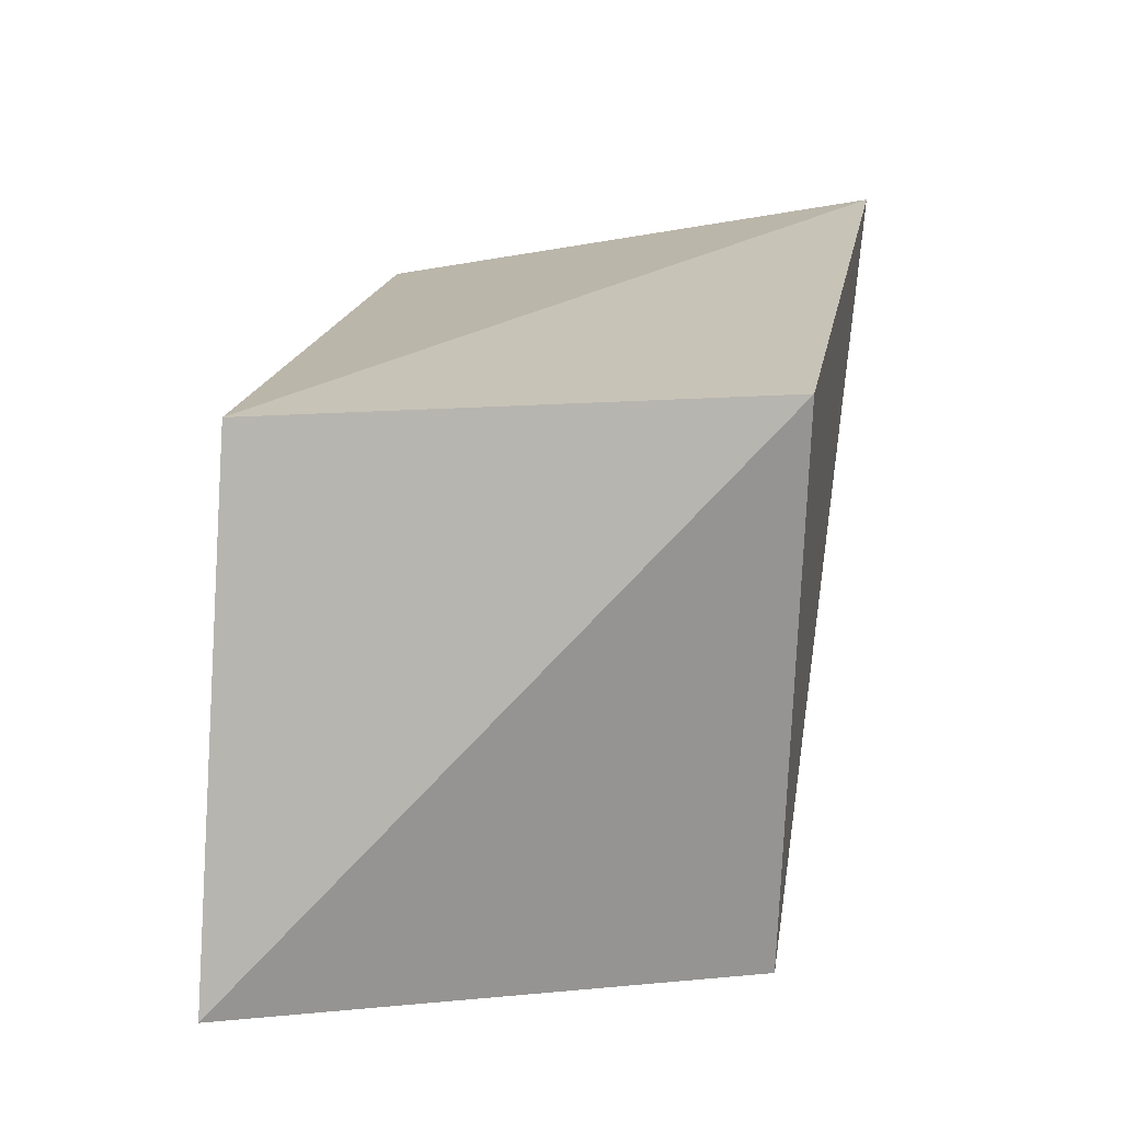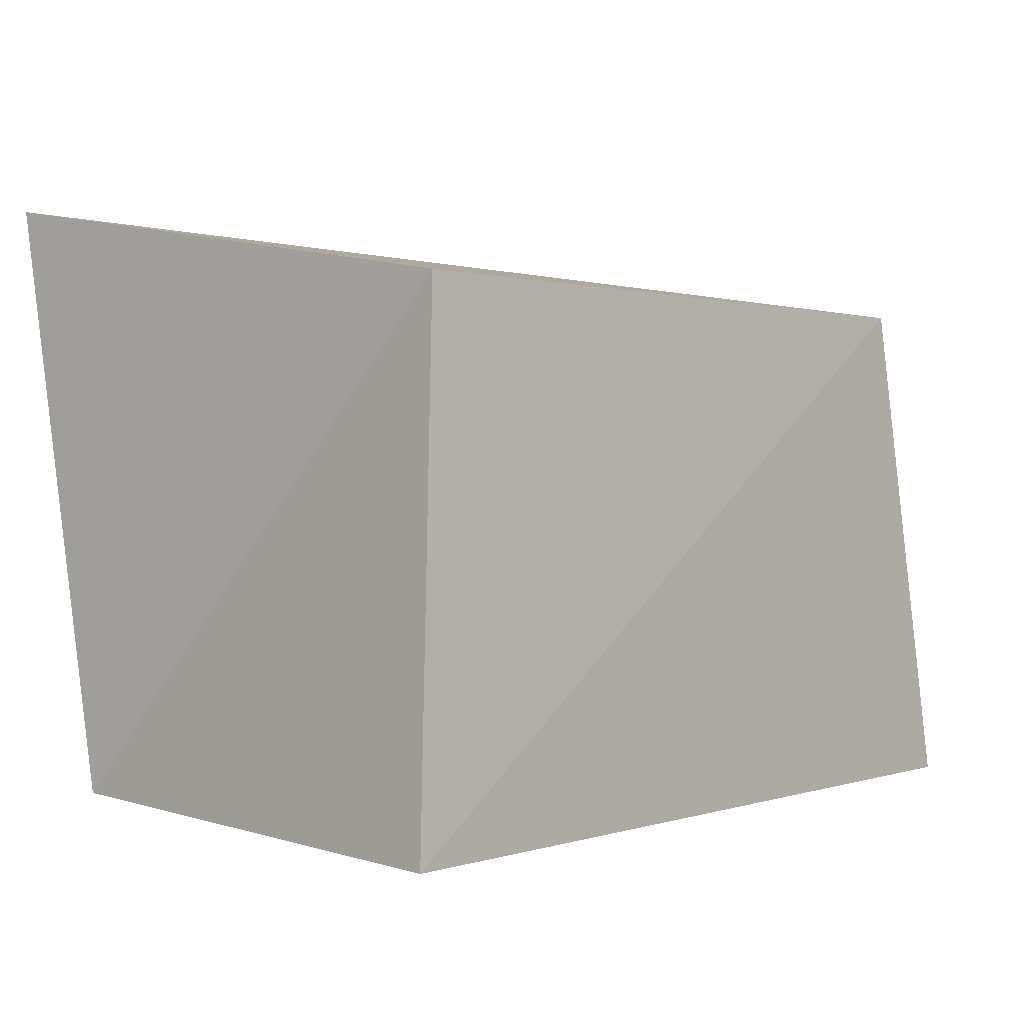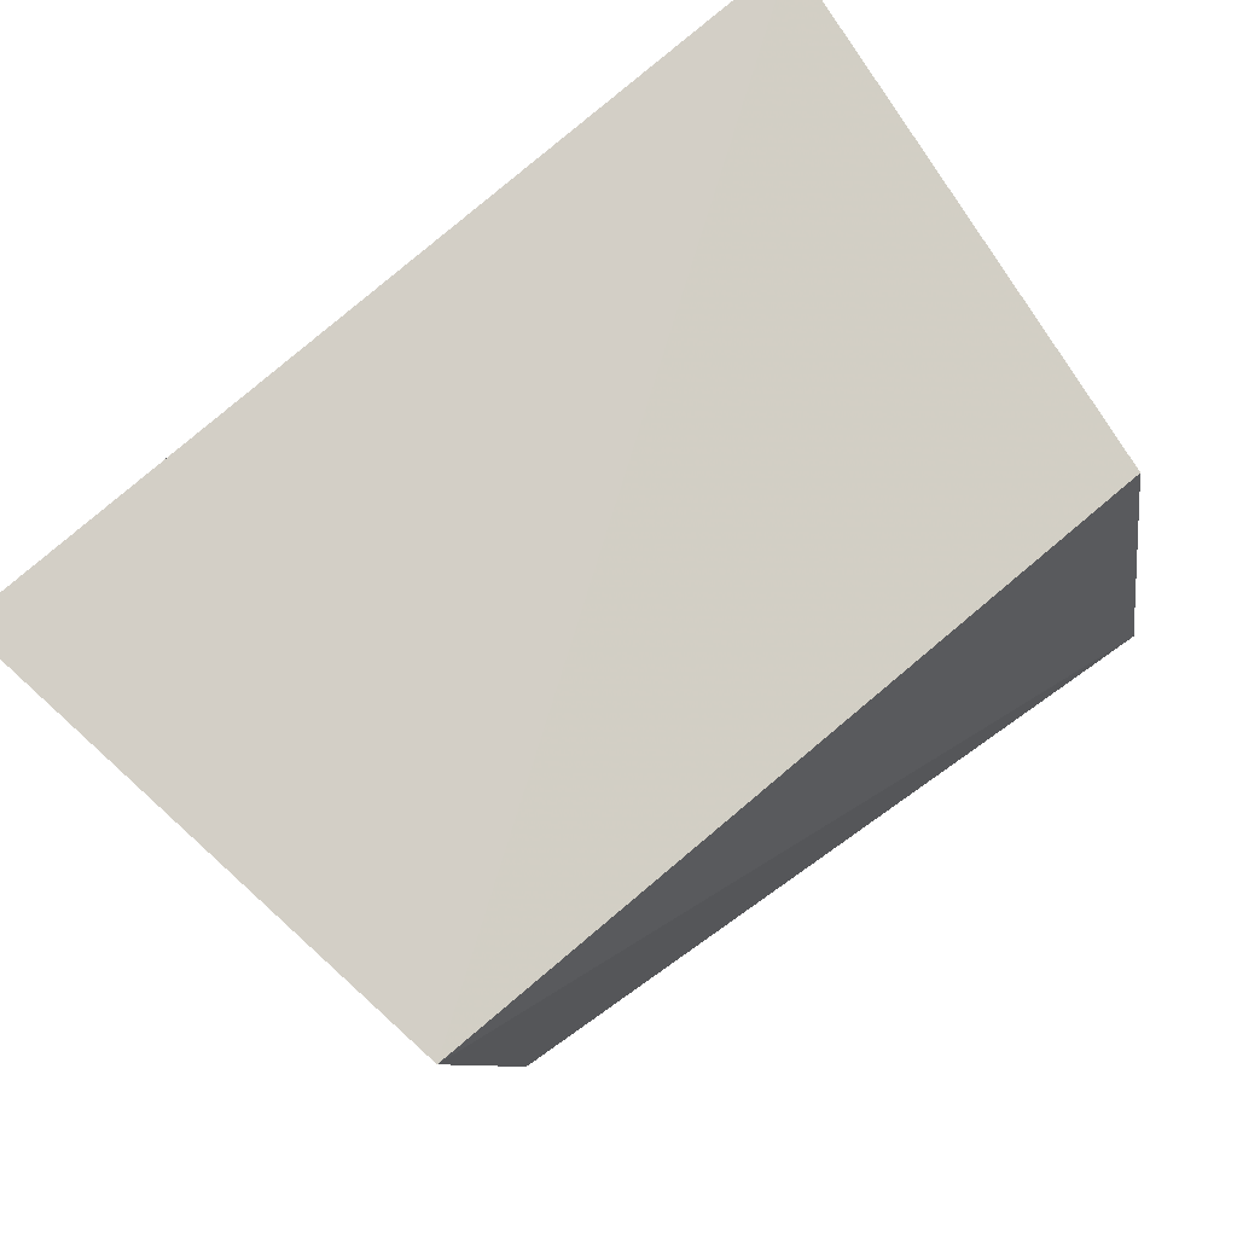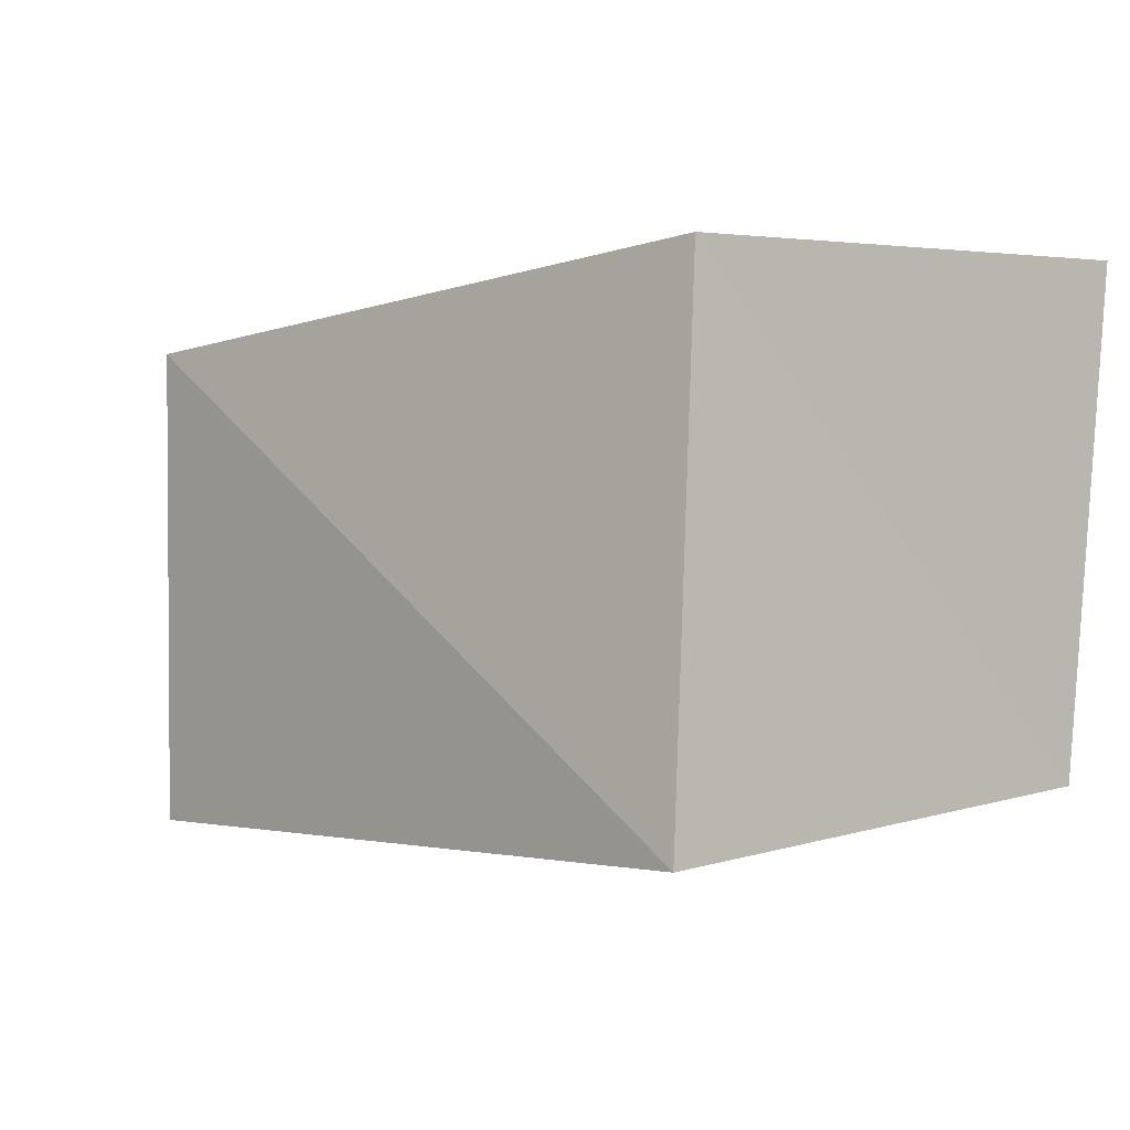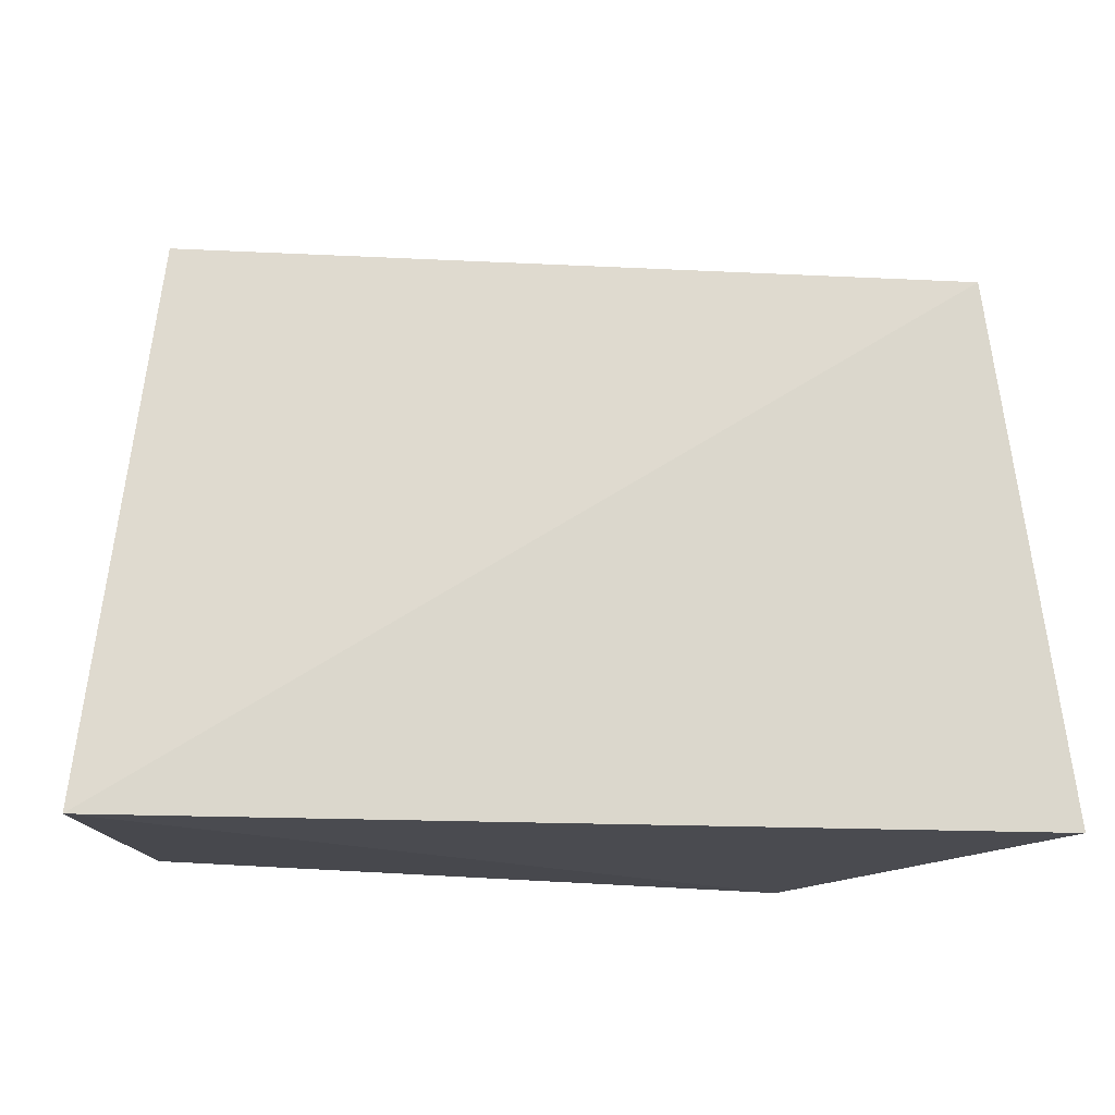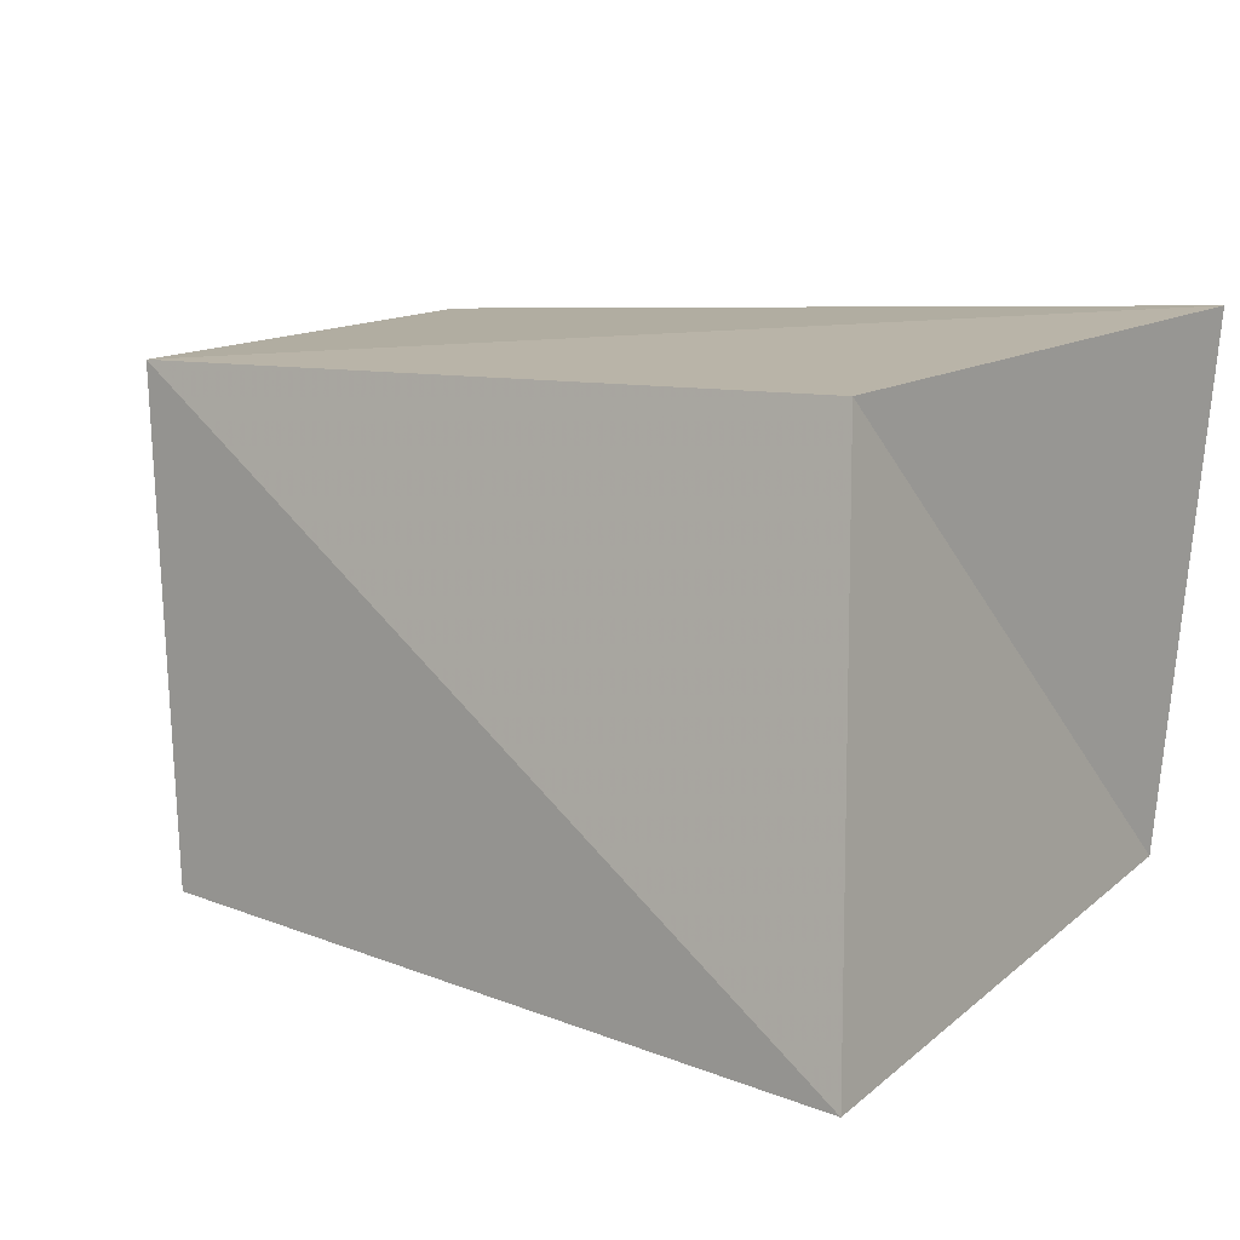
<metadata>
{"format":"obj","ext":"obj","renderer":"f3d","projection":"perspective","resolution":1024,"background":"white","views":[{"elev":15.7,"azim":97.7,"up":"+Y"},{"elev":1.1,"azim":-48.7,"up":"+Y"},{"elev":78.2,"azim":139.7,"up":"+Z"},{"elev":-5.3,"azim":-134.9,"up":"+Z"},{"elev":-13.4,"azim":-5.6,"up":"+Y"},{"elev":9.8,"azim":-143.8,"up":"+Z"}]}
</metadata>
<code>
v 0.05007 -0.02947 0.02683
v 0.03032 -0.03045 -0.02515
v -0.04449 -0.02921 0.02999
v -0.04292 0.03559 -0.03092
v -0.03961 -0.02767 -0.02389
v 0.04271 0.02596 0.02442
v -0.03744 0.02639 0.02492
v 0.03732 0.02842 -0.02754
f 3 7 5
f 2 3 5
f 5 7 4
f 4 2 5
f 3 6 7
f 1 3 2
f 1 6 3
f 7 6 4
f 8 2 4
f 4 6 8
f 8 1 2
f 6 1 8

</code>
